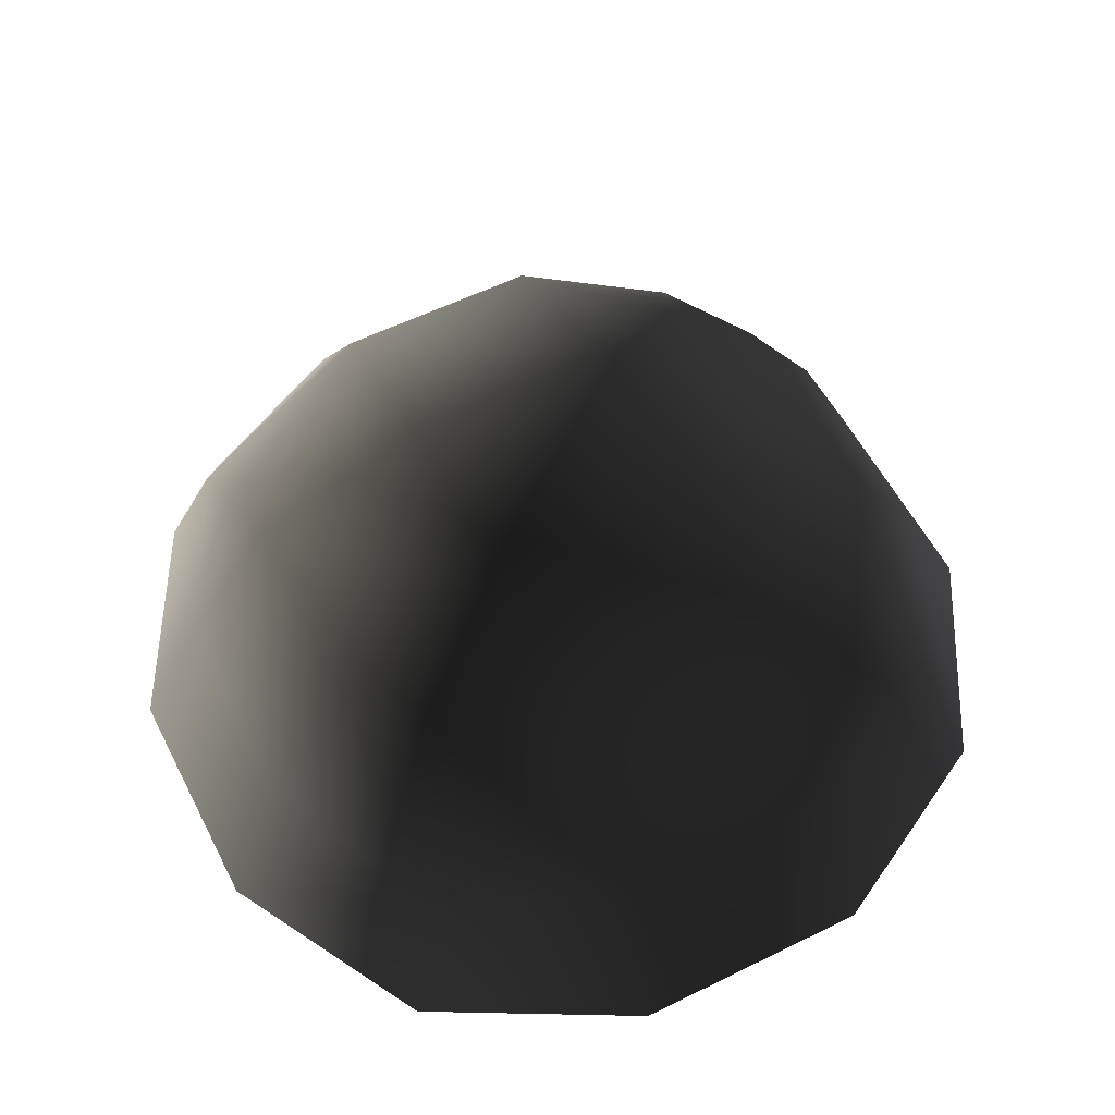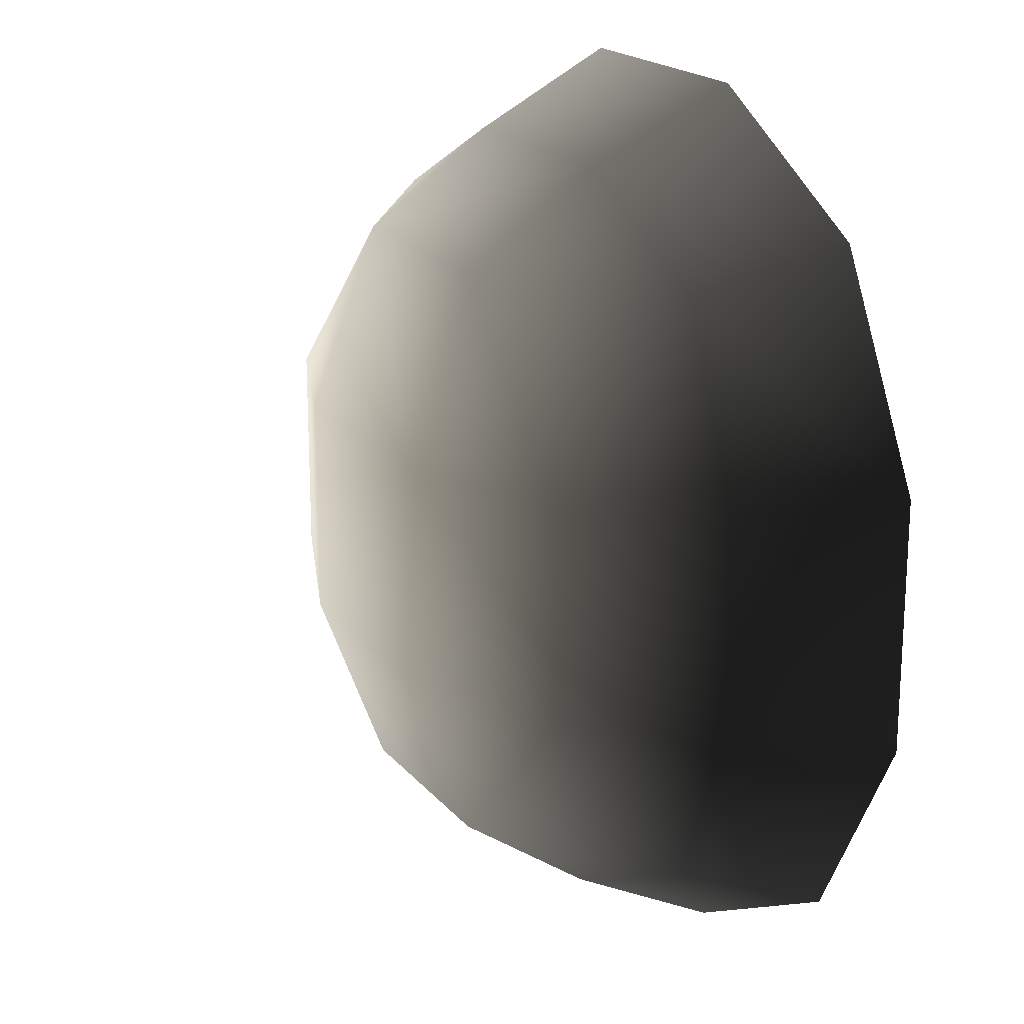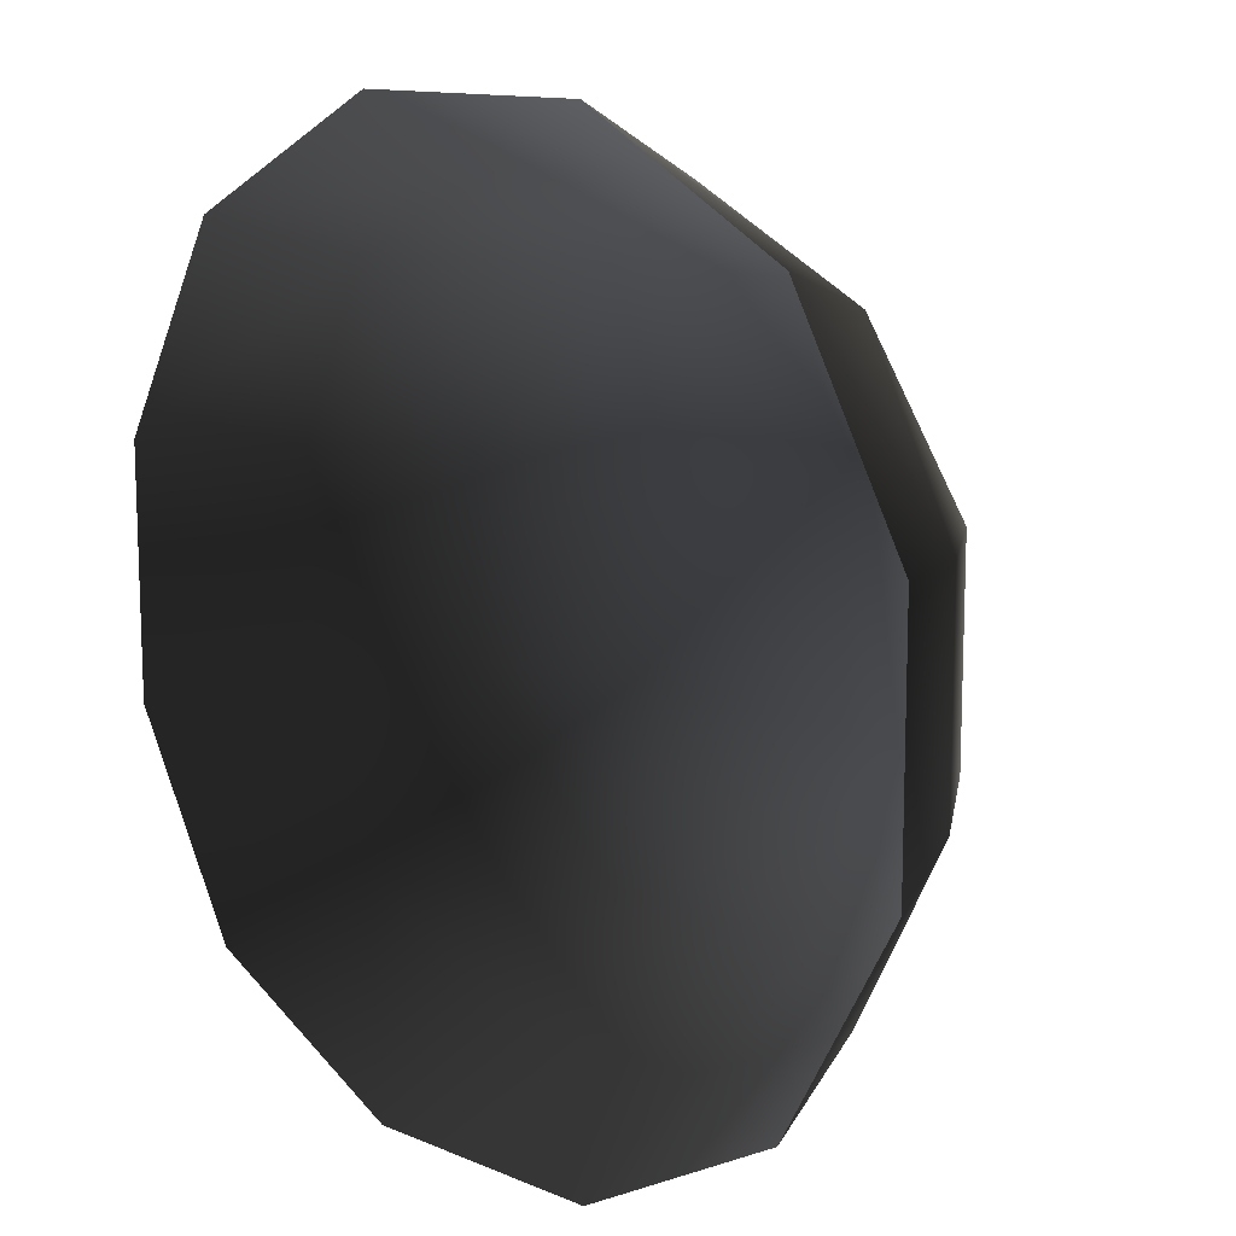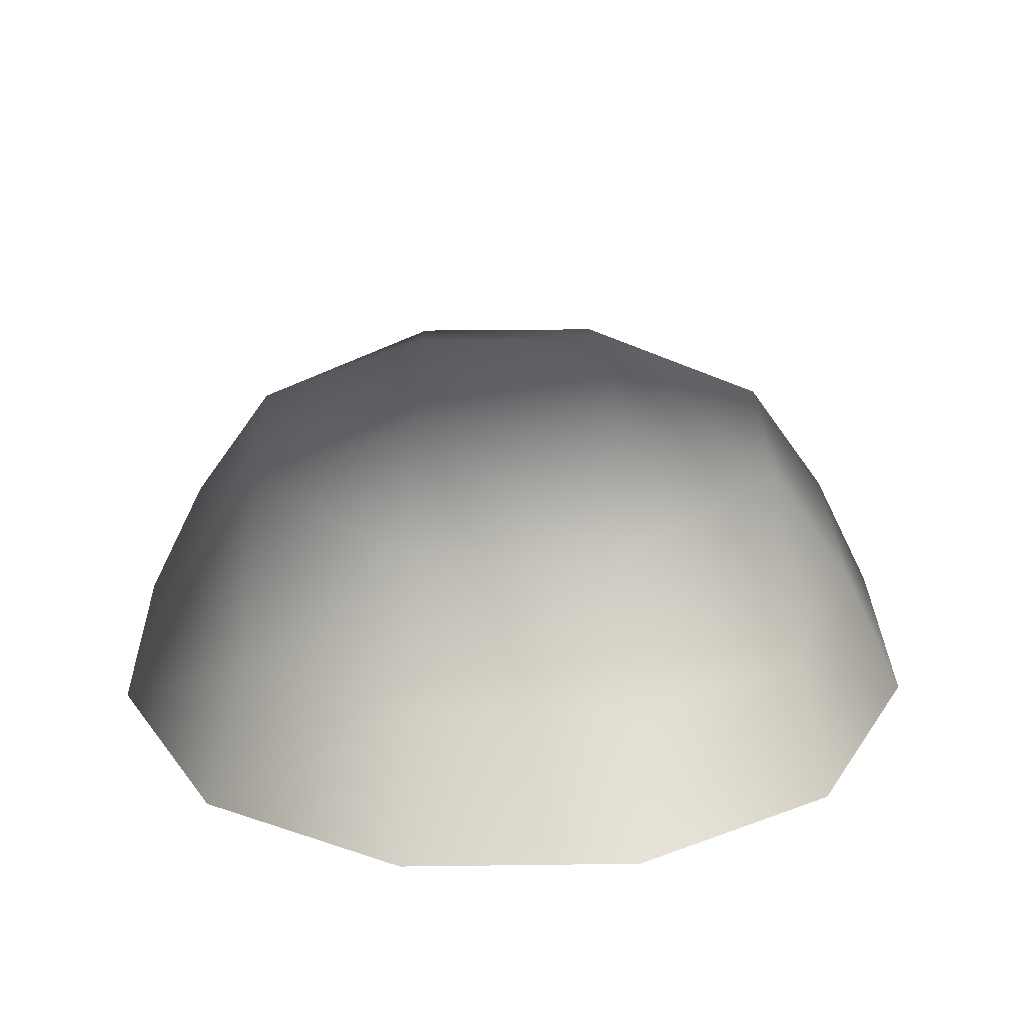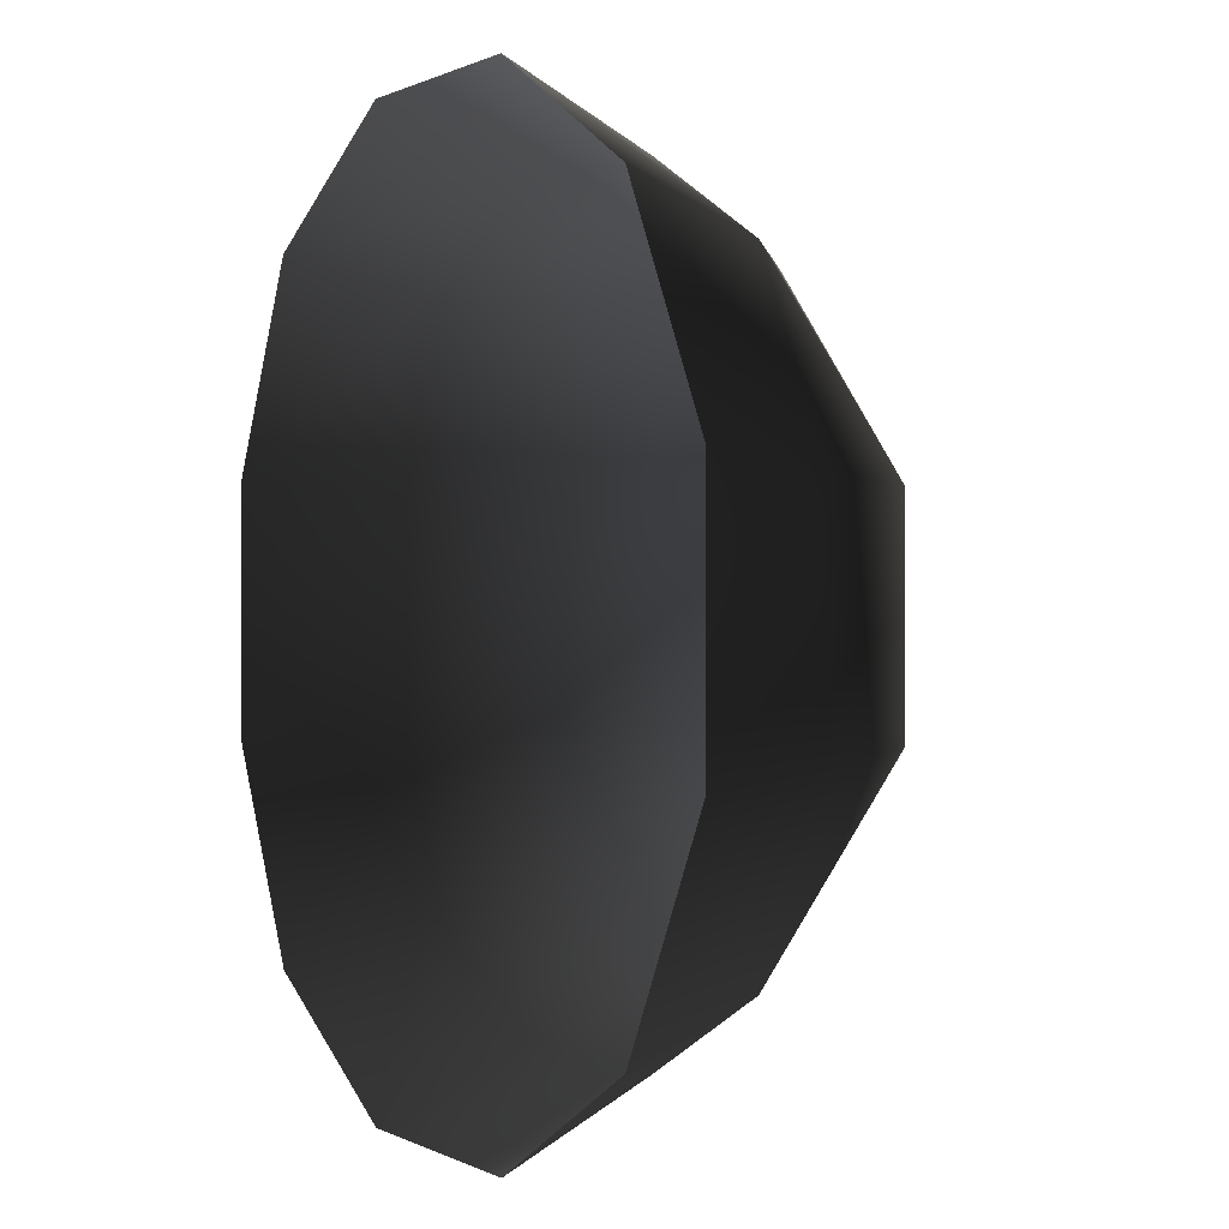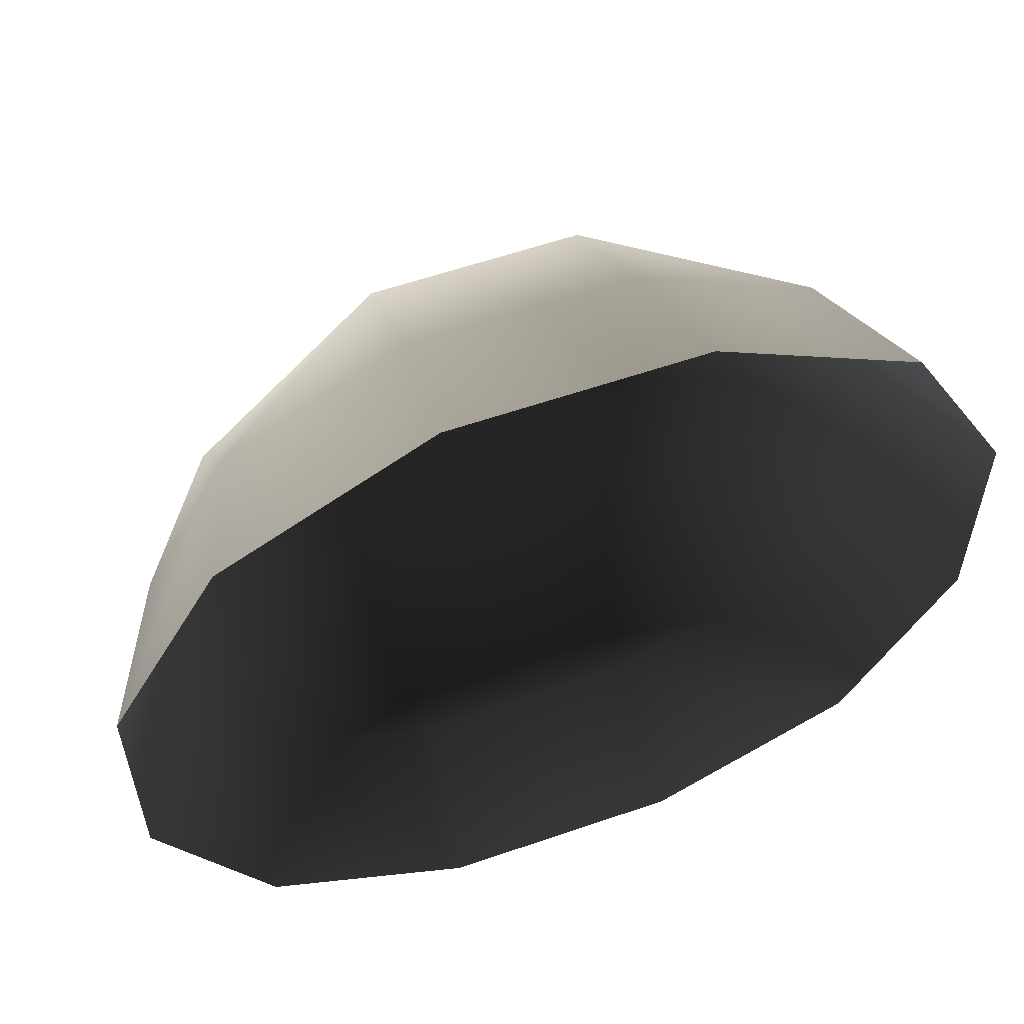
<metadata>
{"format":"obj","ext":"obj","renderer":"f3d","projection":"perspective","resolution":1024,"background":"white","views":[{"elev":57.2,"azim":-27.1,"up":"+Z"},{"elev":19.4,"azim":62.6,"up":"+Y"},{"elev":12.7,"azim":-136.0,"up":"+Y"},{"elev":28.8,"azim":178.9,"up":"+Z"},{"elev":0.5,"azim":-118.3,"up":"+Y"},{"elev":58.1,"azim":160.3,"up":"+Y"}]}
</metadata>
<code>
v -5.014 1.795 2.028
v -5.025 5.025 -0.3002
v -1.795 5.014 2.028
v -1.9 6.545 -0.1941
v 1.9 6.545 -0.1941
v 1.795 5.014 2.028
v 1.902 1.902 3.178
v -1.902 1.902 3.178
v 1.902 -1.902 3.178
v -1.902 -1.902 3.178
v 1.795 -5.014 2.028
v -1.795 -5.014 2.028
v 5.014 -1.795 2.028
v 5.025 -5.025 -0.3002
v 5.014 1.795 2.028
v 5.025 5.025 -0.3002
v -5.014 -1.795 2.028
v -6.545 1.9 -0.1941
v -6.545 -1.9 -0.1941
v -7.74 2.142 -2.693
v -7.74 -2.142 -2.693
v -5.025 -5.025 -0.3002
v -5.771 -5.771 -2.722
v 6.545 -1.9 -0.1941
v 6.545 1.9 -0.1941
v 7.74 -2.142 -2.693
v 7.74 2.142 -2.693
v 5.771 5.771 -2.722
v -1.9 -6.545 -0.1941
v 1.9 -6.545 -0.1941
v -2.142 -7.74 -2.693
v 2.142 -7.74 -2.693
v 5.771 -5.771 -2.722
v 2.142 7.74 -2.693
v -2.142 7.74 -2.693
v -5.771 5.771 -2.722
g Rock_single_t1(Clone)_37145_530
f 1 3 2
f 4 2 3
f 3 5 4
f 3 6 5
f 7 6 3
f 7 3 8
f 8 3 1
f 9 7 8
f 9 8 10
f 10 8 1
f 11 9 10
f 11 10 12
f 13 7 9
f 9 11 13
f 13 11 14
f 13 15 7
f 7 15 6
f 6 15 16
f 5 6 16
f 10 17 12
f 10 1 17
f 17 1 18
f 17 18 19
f 19 18 20
f 19 20 21
f 22 12 17
f 22 19 21
f 19 22 17
f 22 21 23
f 15 13 24
f 24 13 14
f 15 24 25
f 25 16 15
f 25 24 26
f 25 26 27
f 16 25 27
f 16 27 28
f 29 22 23
f 29 12 22
f 11 12 29
f 11 29 30
f 30 29 31
f 29 23 31
f 30 31 32
f 30 14 11
f 14 30 32
f 14 32 33
f 24 33 26
f 24 14 33
f 5 28 34
f 4 5 34
f 4 34 35
f 2 4 35
f 2 35 36
f 5 16 28
f 18 2 36
f 18 36 20
f 18 1 2

</code>
